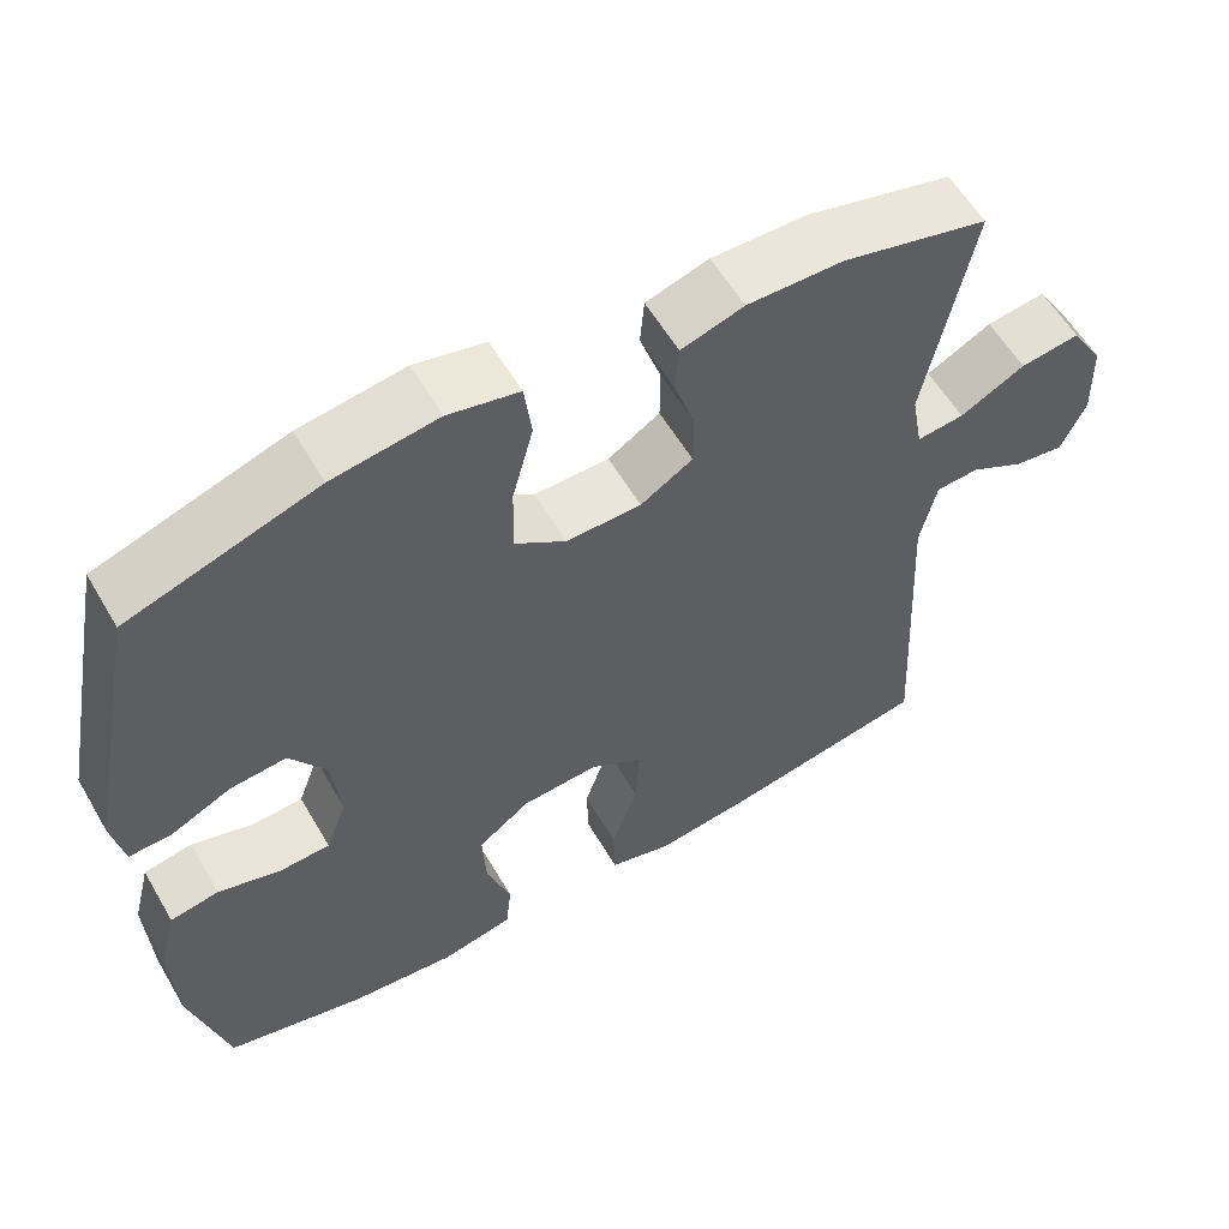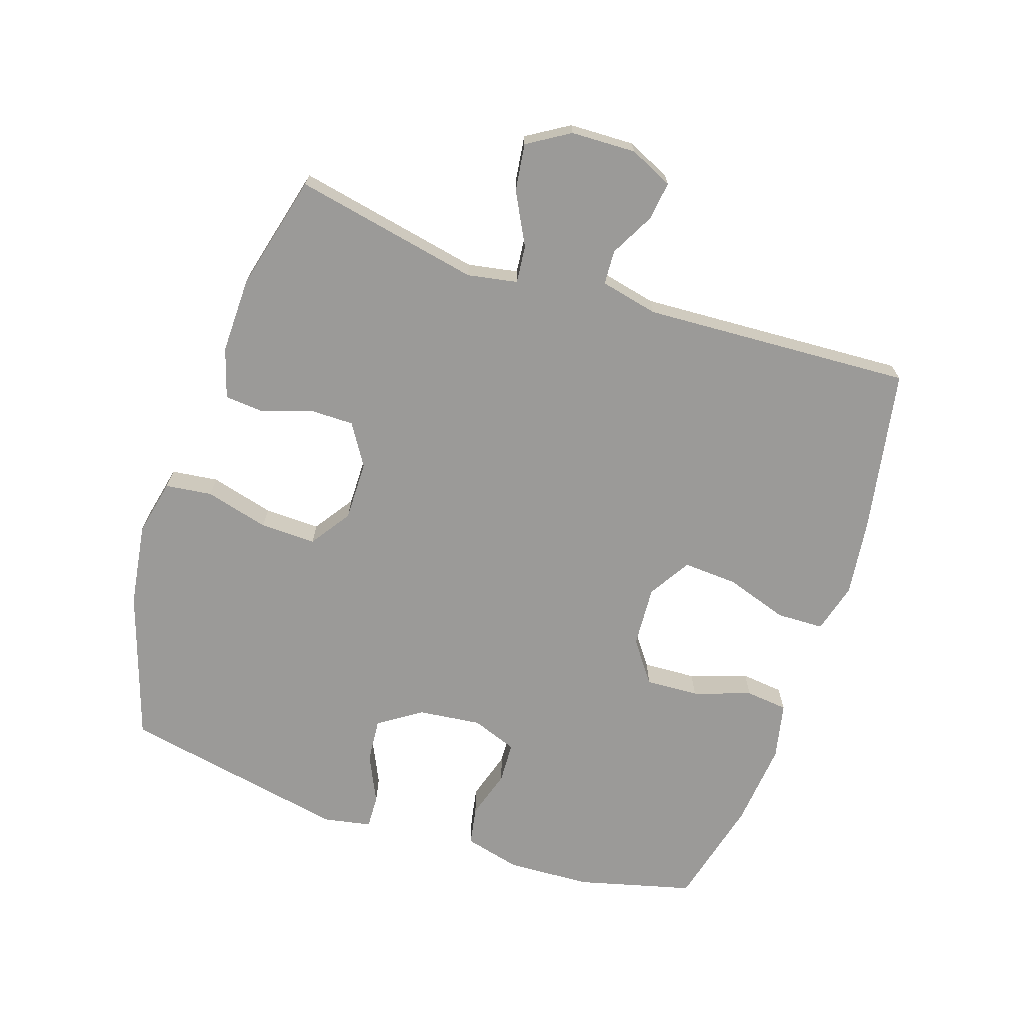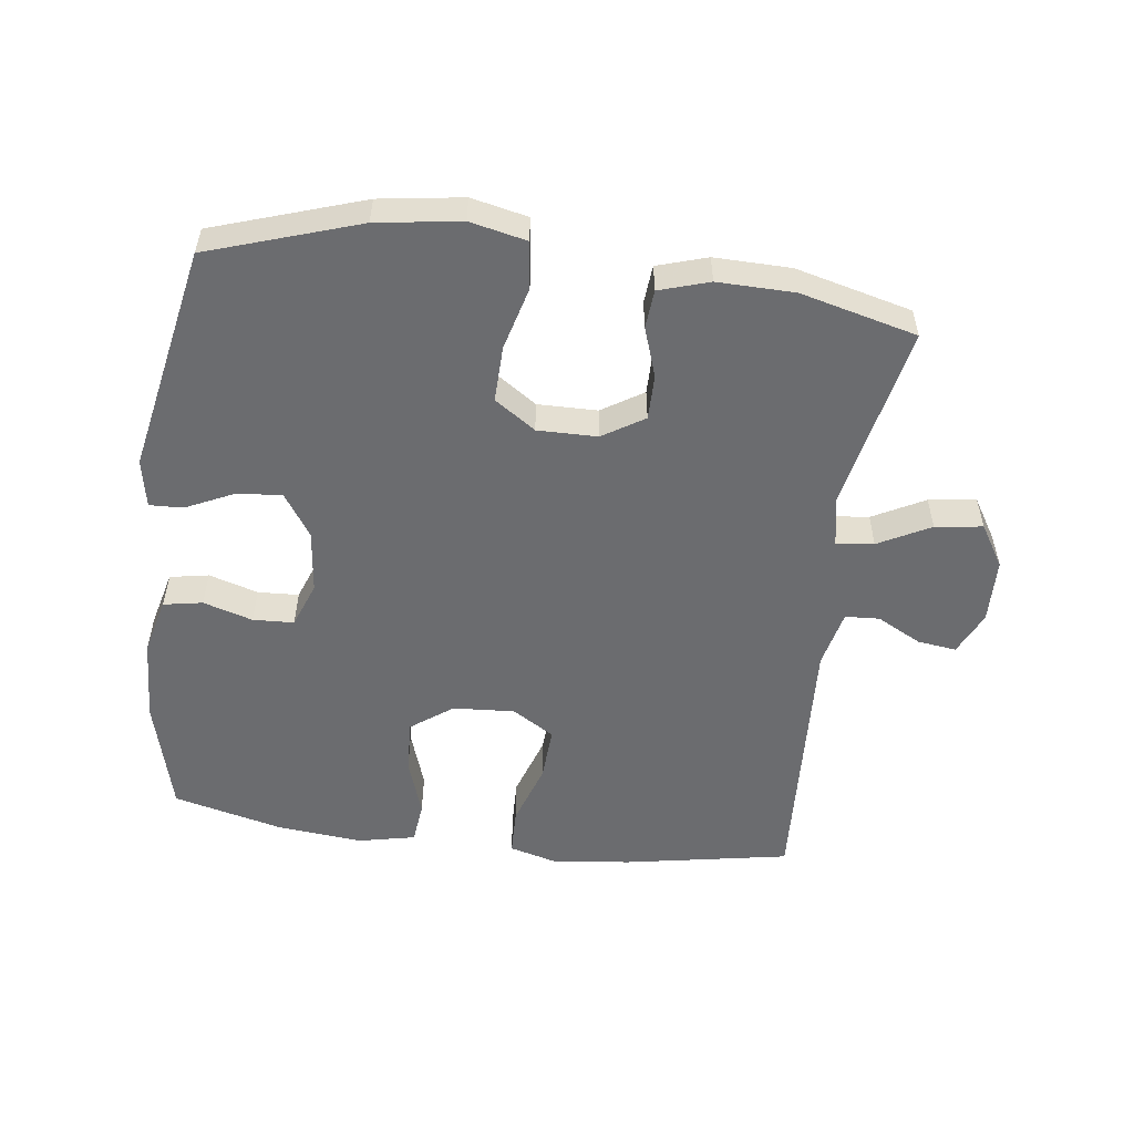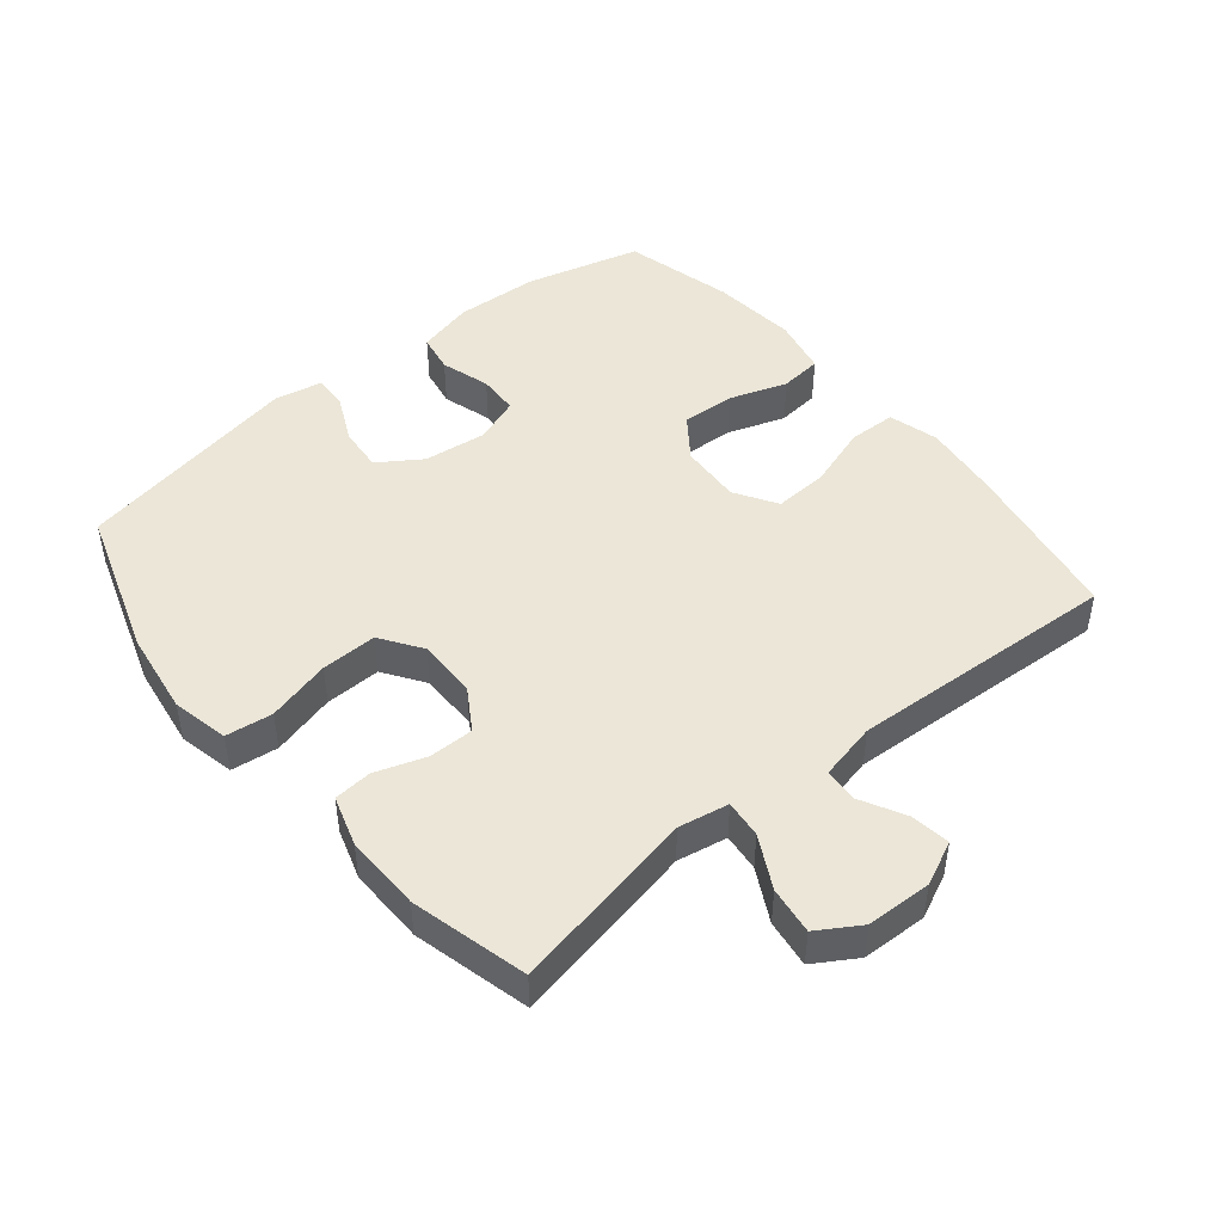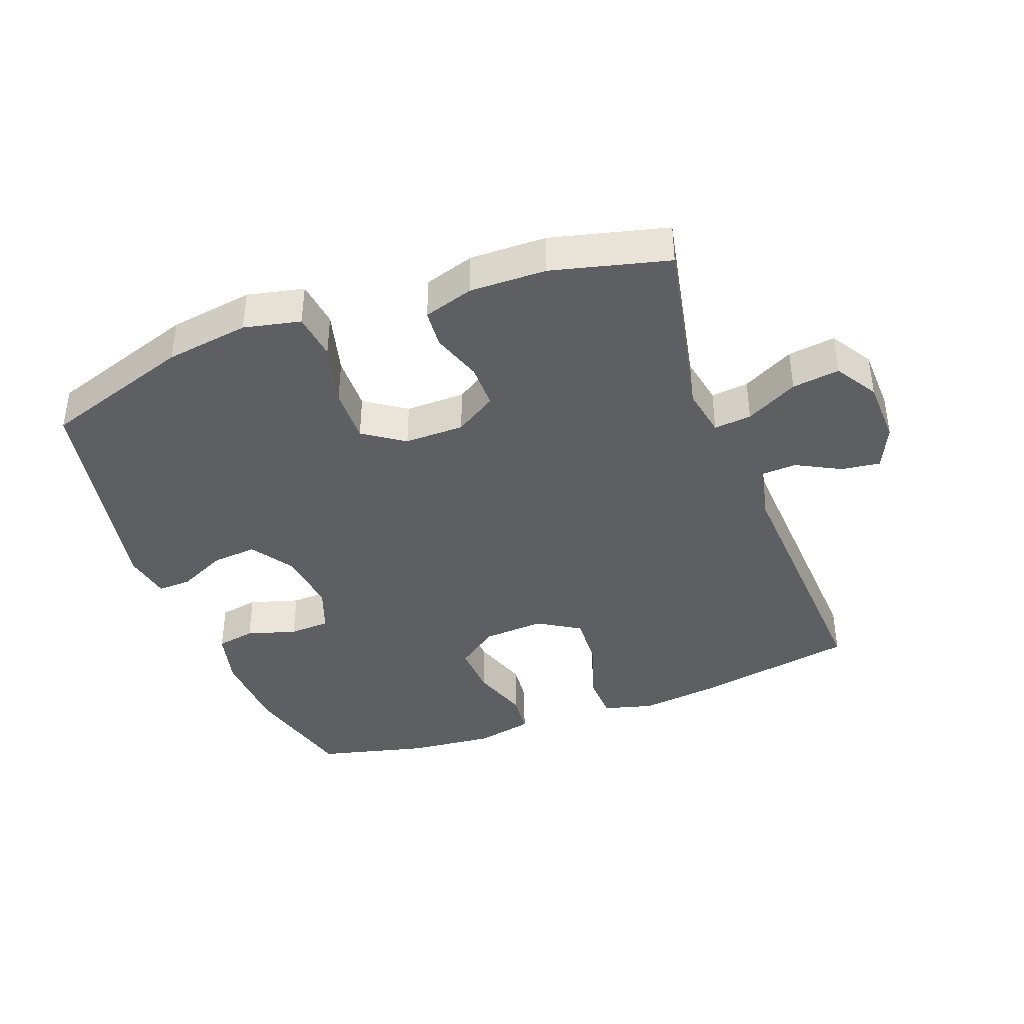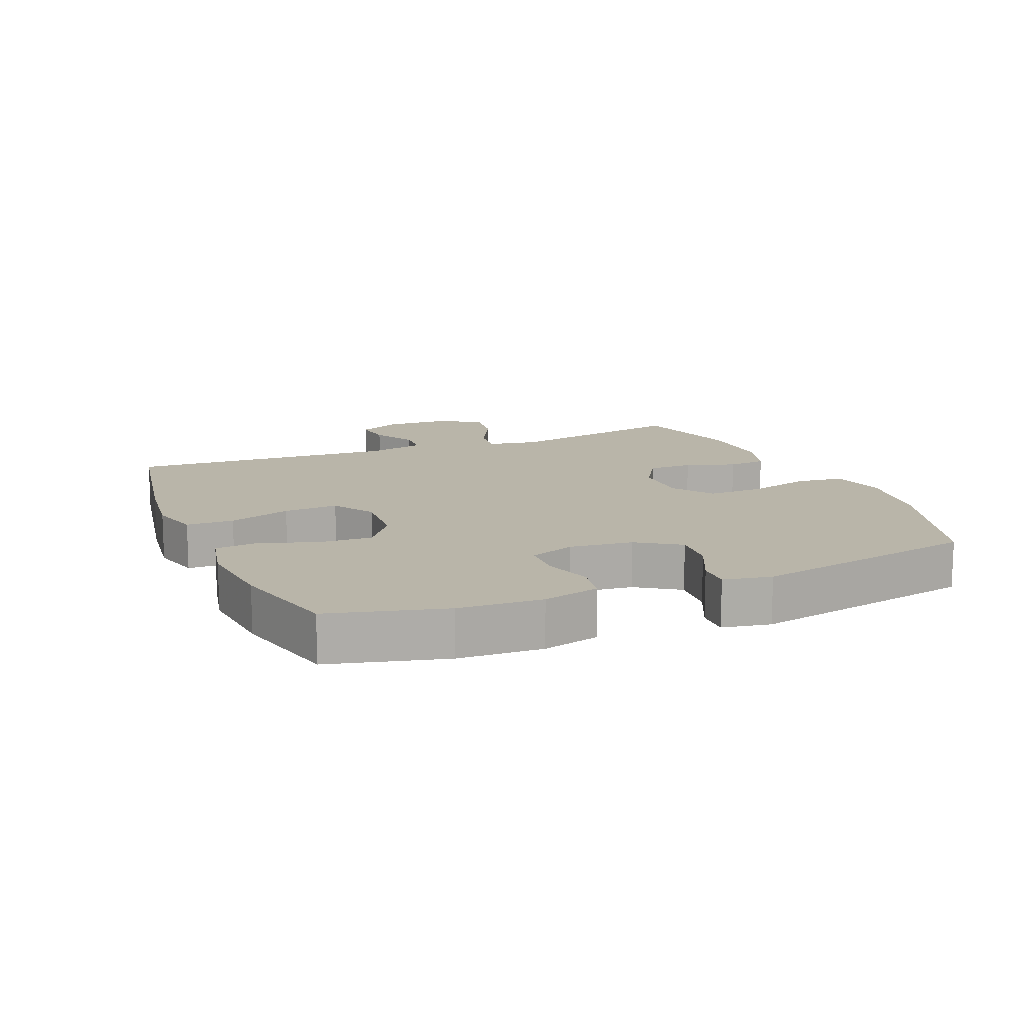
<metadata>
{"format":"obj","ext":"obj","renderer":"f3d","projection":"perspective","resolution":1024,"background":"white","views":[{"elev":58.0,"azim":-30.1,"up":"+Z"},{"elev":-69.3,"azim":71.6,"up":"+Y"},{"elev":-53.7,"azim":-7.4,"up":"+Y"},{"elev":46.5,"azim":50.6,"up":"+Y"},{"elev":-40.0,"azim":20.5,"up":"+Y"},{"elev":13.4,"azim":-112.6,"up":"+Y"}]}
</metadata>
<code>
v 0.5 0.07 -0.5
v 0.247 0.07 -0.546
v 0.128 0.07 -0.561
v 0.051 0.07 -0.54
v 0.049 0.07 -0.467
v 0.081 0.07 -0.371
v 0.086 0.07 -0.287
v 0.021 0.07 -0.247
v -0.074 0.07 -0.253
v -0.138 0.07 -0.3
v -0.134 0.07 -0.382
v -0.104 0.07 -0.471
v -0.111 0.07 -0.536
v -0.199 0.07 -0.555
v -0.331 0.07 -0.542
v -0.5 0.07 -0.5
v -0.546 0.07 -0.322
v -0.552 0.07 -0.193
v -0.53 0.07 -0.106
v -0.47 0.07 -0.095
v -0.394 0.07 -0.118
v -0.331 0.07 -0.115
v -0.305 0.07 -0.045
v -0.316 0.07 0.052
v -0.36 0.07 0.118
v -0.429 0.07 0.112
v -0.503 0.07 0.077
v -0.555 0.07 0.075
v -0.569 0.07 0.149
v -0.5 0.07 0.5
v -0.269 0.07 0.576
v -0.14 0.07 0.595
v -0.053 0.07 0.576
v -0.044 0.07 0.504
v -0.07 0.07 0.406
v -0.072 0.07 0.32
v -0.009 0.07 0.277
v 0.083 0.07 0.278
v 0.147 0.07 0.318
v 0.147 0.07 0.387
v 0.121 0.07 0.464
v 0.126 0.07 0.523
v 0.203 0.07 0.547
v 0.321 0.07 0.545
v 0.5 0.07 0.5
v 0.442 0.07 0.214
v 0.456 0.07 0.137
v 0.514 0.07 0.143
v 0.594 0.07 0.185
v 0.667 0.07 0.195
v 0.707 0.07 0.13
v 0.71 0.07 0.03
v 0.679 0.07 -0.037
v 0.619 0.07 -0.029
v 0.551 0.07 0.007
v 0.498 0.07 0.004
v 0.478 0.07 -0.085
v 0.5 0 -0.5
v 0.247 0 -0.546
v 0.128 0 -0.561
v 0.051 0 -0.54
v 0.049 0 -0.467
v 0.081 0 -0.371
v 0.086 0 -0.287
v 0.021 0 -0.247
v -0.074 0 -0.253
v -0.138 0 -0.3
v -0.134 0 -0.382
v -0.104 0 -0.471
v -0.111 0 -0.536
v -0.199 0 -0.555
v -0.331 0 -0.542
v -0.5 0 -0.5
v -0.546 0 -0.322
v -0.552 0 -0.193
v -0.53 0 -0.106
v -0.47 0 -0.095
v -0.394 0 -0.118
v -0.331 0 -0.115
v -0.305 0 -0.045
v -0.316 0 0.052
v -0.36 0 0.118
v -0.429 0 0.112
v -0.503 0 0.077
v -0.555 0 0.075
v -0.569 0 0.149
v -0.5 0 0.5
v -0.269 0 0.576
v -0.14 0 0.595
v -0.053 0 0.576
v -0.044 0 0.504
v -0.07 0 0.406
v -0.072 0 0.32
v -0.009 0 0.277
v 0.083 0 0.278
v 0.147 0 0.318
v 0.147 0 0.387
v 0.121 0 0.464
v 0.126 0 0.523
v 0.203 0 0.547
v 0.321 0 0.545
v 0.5 0 0.5
v 0.442 0 0.214
v 0.456 0 0.137
v 0.514 0 0.143
v 0.594 0 0.185
v 0.667 0 0.195
v 0.707 0 0.13
v 0.71 0 0.03
v 0.679 0 -0.037
v 0.619 0 -0.029
v 0.551 0 0.007
v 0.498 0 0.004
v 0.478 0 -0.085
f 52 53 54 55
f 52 55 56
f 51 52 56
f 48 49 50 51
f 47 48 51 56
f 43 44 45 46
f 43 46 47
f 40 41 42 43
f 39 40 43 47
f 38 39 47 56
f 32 33 34 35
f 32 35 36
f 31 32 36
f 30 31 36
f 29 30 36 37
f 26 27 28 29
f 25 26 29 37
f 18 19 20 21
f 18 21 22
f 17 18 22
f 16 17 22
f 15 16 22
f 14 15 22 23
f 11 12 13 14
f 10 11 14 23
f 3 4 5 6
f 3 6 7
f 57 1 2 3
f 57 3 7
f 56 57 7 8
f 38 56 8 9
f 24 25 37 38
f 23 24 38
f 9 10 23 38
f 112 111 110 109
f 113 112 109
f 113 109 108
f 108 107 106 105
f 113 108 105 104
f 103 102 101 100
f 104 103 100
f 100 99 98 97
f 104 100 97 96
f 113 104 96 95
f 92 91 90 89
f 93 92 89
f 93 89 88
f 93 88 87
f 94 93 87 86
f 86 85 84 83
f 94 86 83 82
f 78 77 76 75
f 79 78 75
f 79 75 74
f 79 74 73
f 79 73 72
f 80 79 72 71
f 71 70 69 68
f 80 71 68 67
f 63 62 61 60
f 64 63 60
f 60 59 58 114
f 64 60 114
f 65 64 114 113
f 66 65 113 95
f 95 94 82 81
f 95 81 80
f 95 80 67 66
f 1 58 59 2
f 2 59 60 3
f 3 60 61 4
f 4 61 62 5
f 5 62 63 6
f 6 63 64 7
f 7 64 65 8
f 8 65 66 9
f 9 66 67 10
f 10 67 68 11
f 11 68 69 12
f 12 69 70 13
f 13 70 71 14
f 14 71 72 15
f 15 72 73 16
f 16 73 74 17
f 17 74 75 18
f 18 75 76 19
f 19 76 77 20
f 20 77 78 21
f 21 78 79 22
f 22 79 80 23
f 23 80 81 24
f 24 81 82 25
f 25 82 83 26
f 26 83 84 27
f 27 84 85 28
f 28 85 86 29
f 29 86 87 30
f 30 87 88 31
f 31 88 89 32
f 32 89 90 33
f 33 90 91 34
f 34 91 92 35
f 35 92 93 36
f 36 93 94 37
f 37 94 95 38
f 38 95 96 39
f 39 96 97 40
f 40 97 98 41
f 41 98 99 42
f 42 99 100 43
f 43 100 101 44
f 44 101 102 45
f 45 102 103 46
f 46 103 104 47
f 47 104 105 48
f 48 105 106 49
f 49 106 107 50
f 50 107 108 51
f 51 108 109 52
f 52 109 110 53
f 53 110 111 54
f 54 111 112 55
f 55 112 113 56
f 56 113 114 57
f 57 114 58 1

</code>
